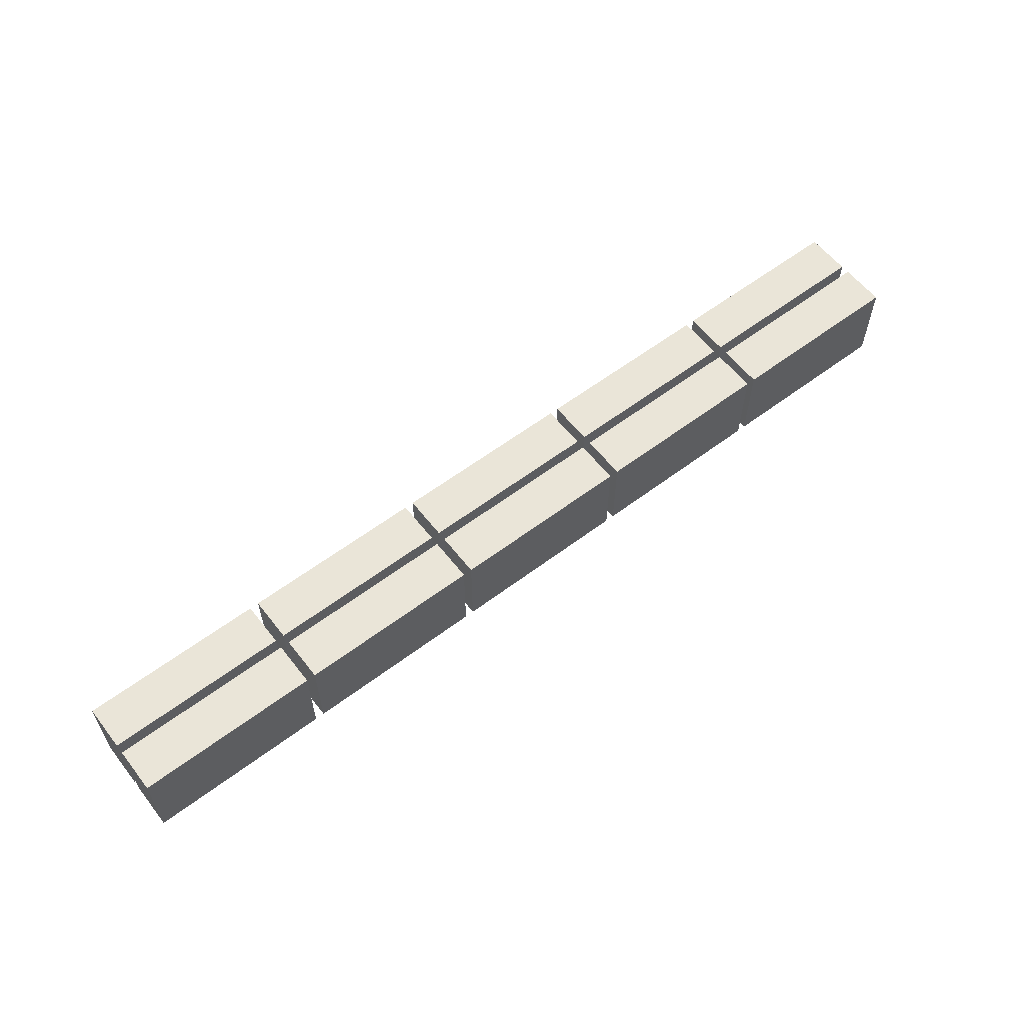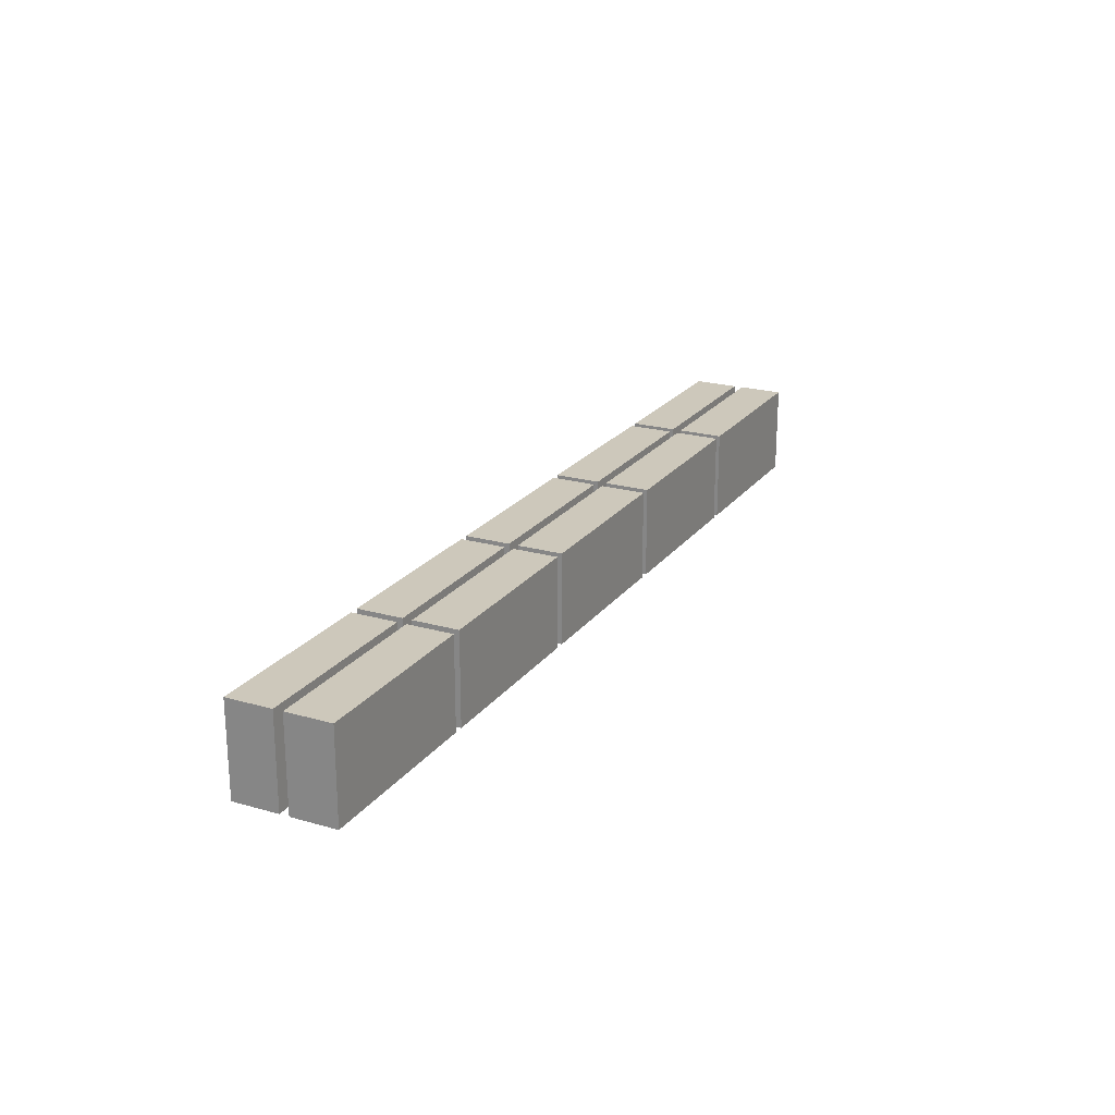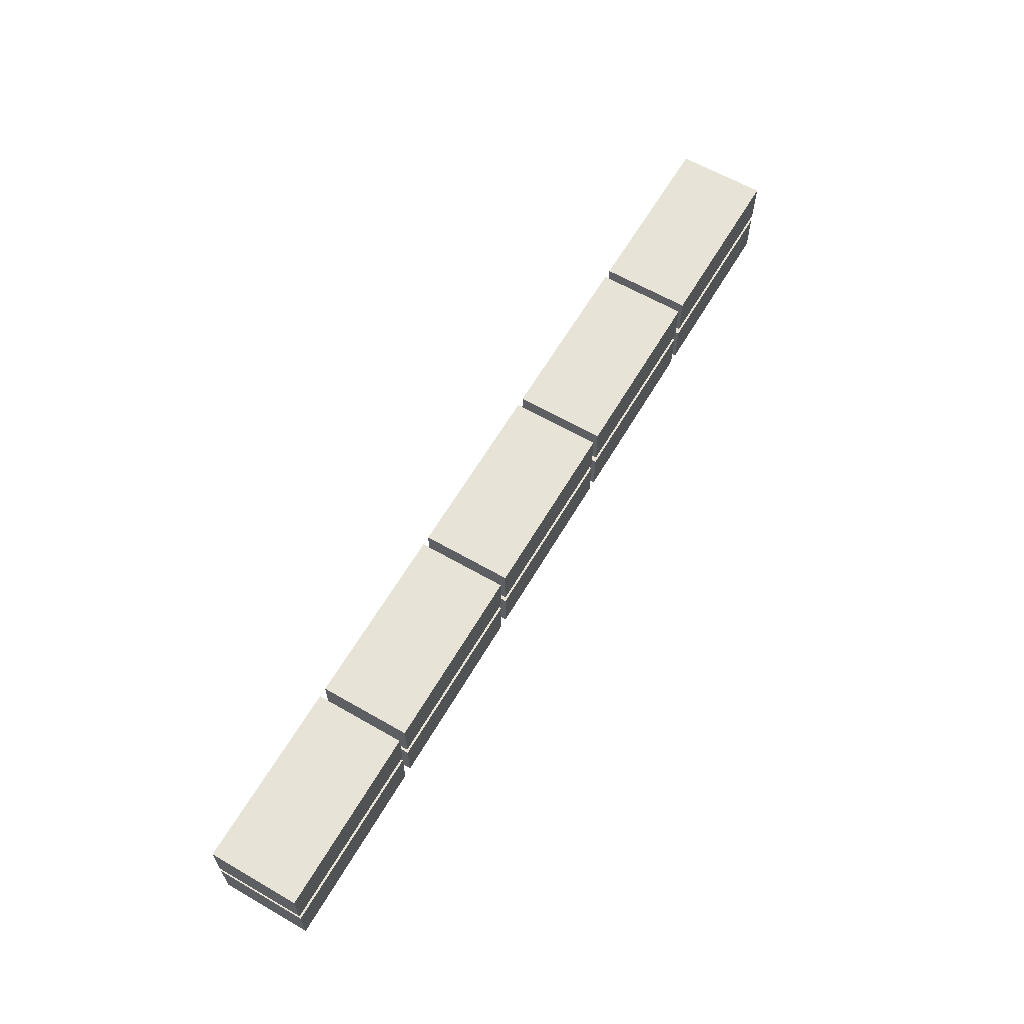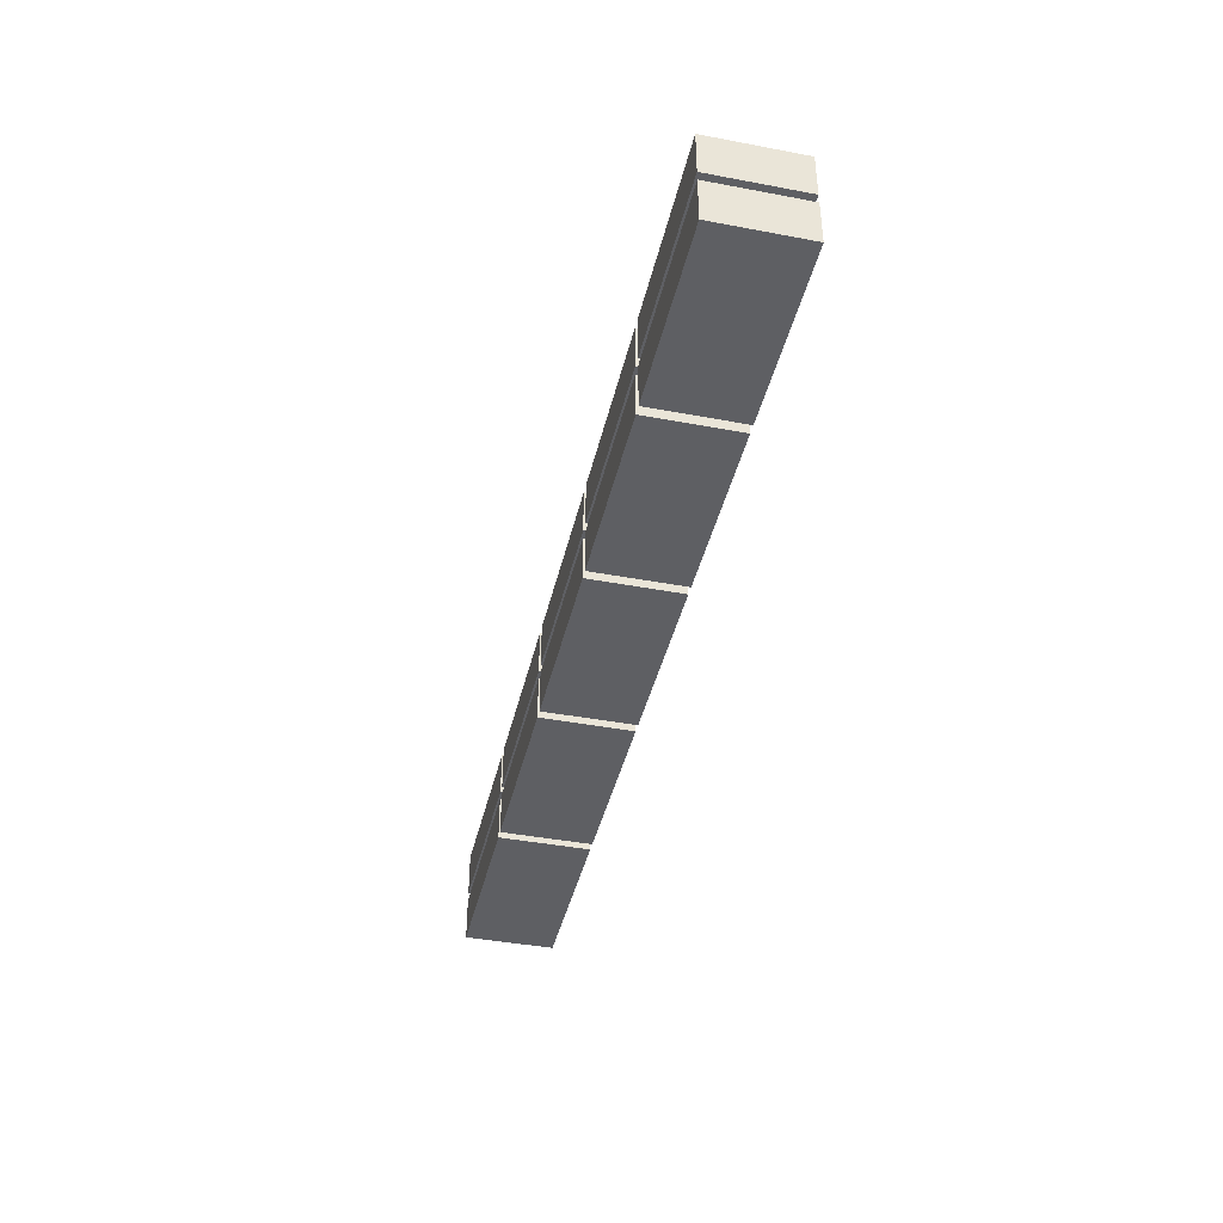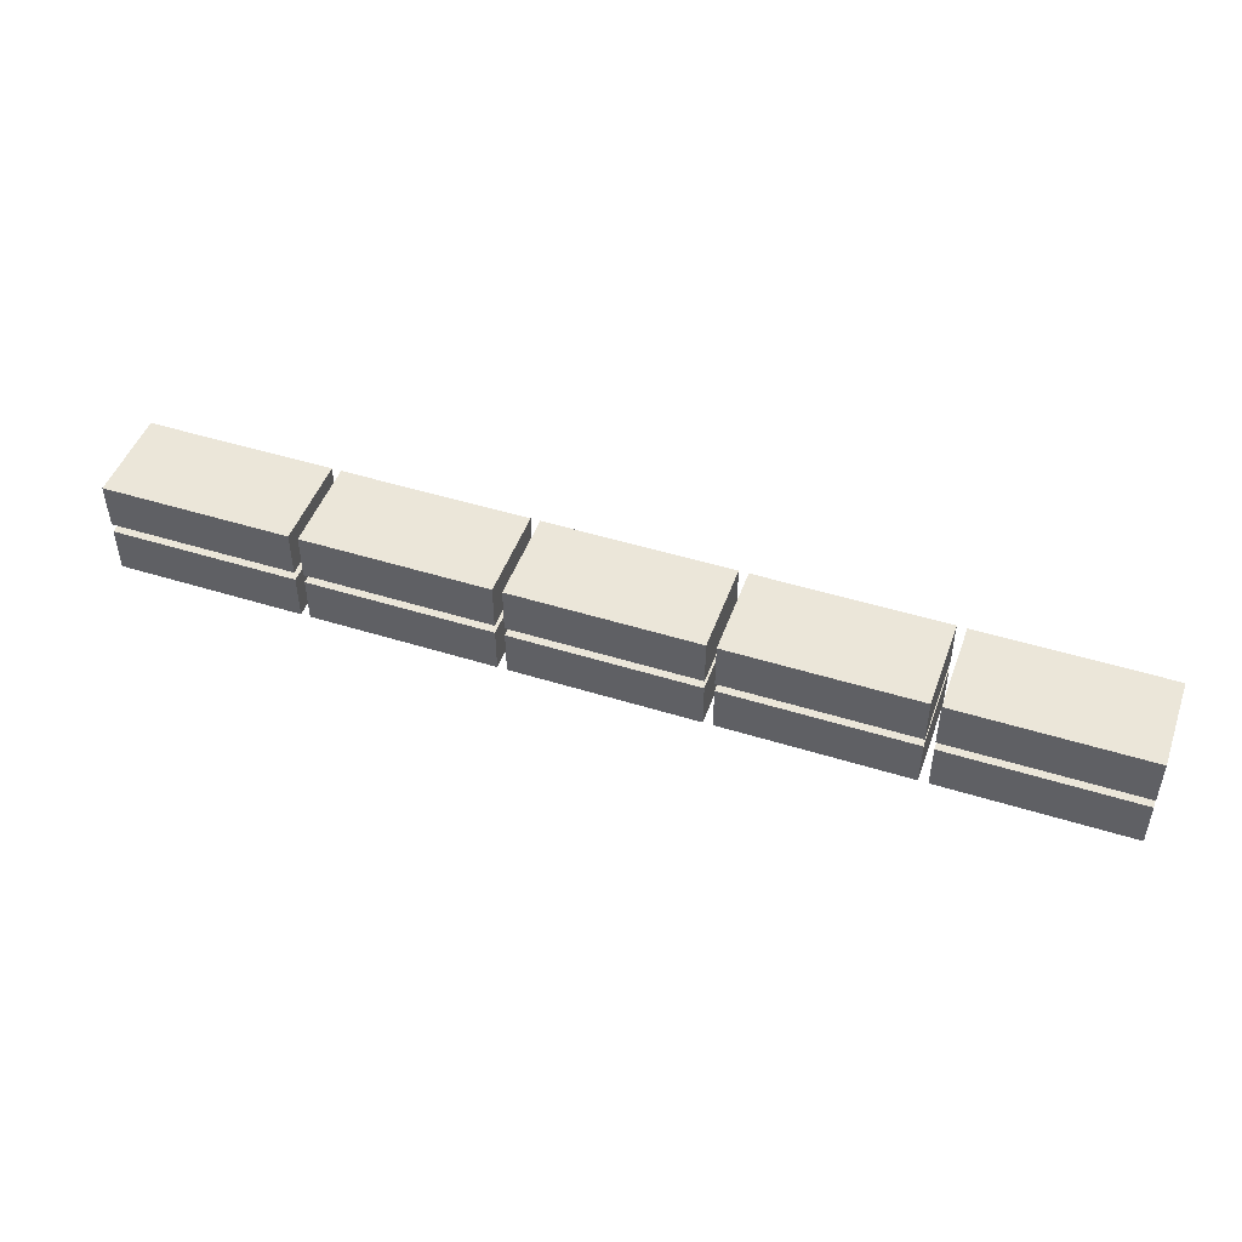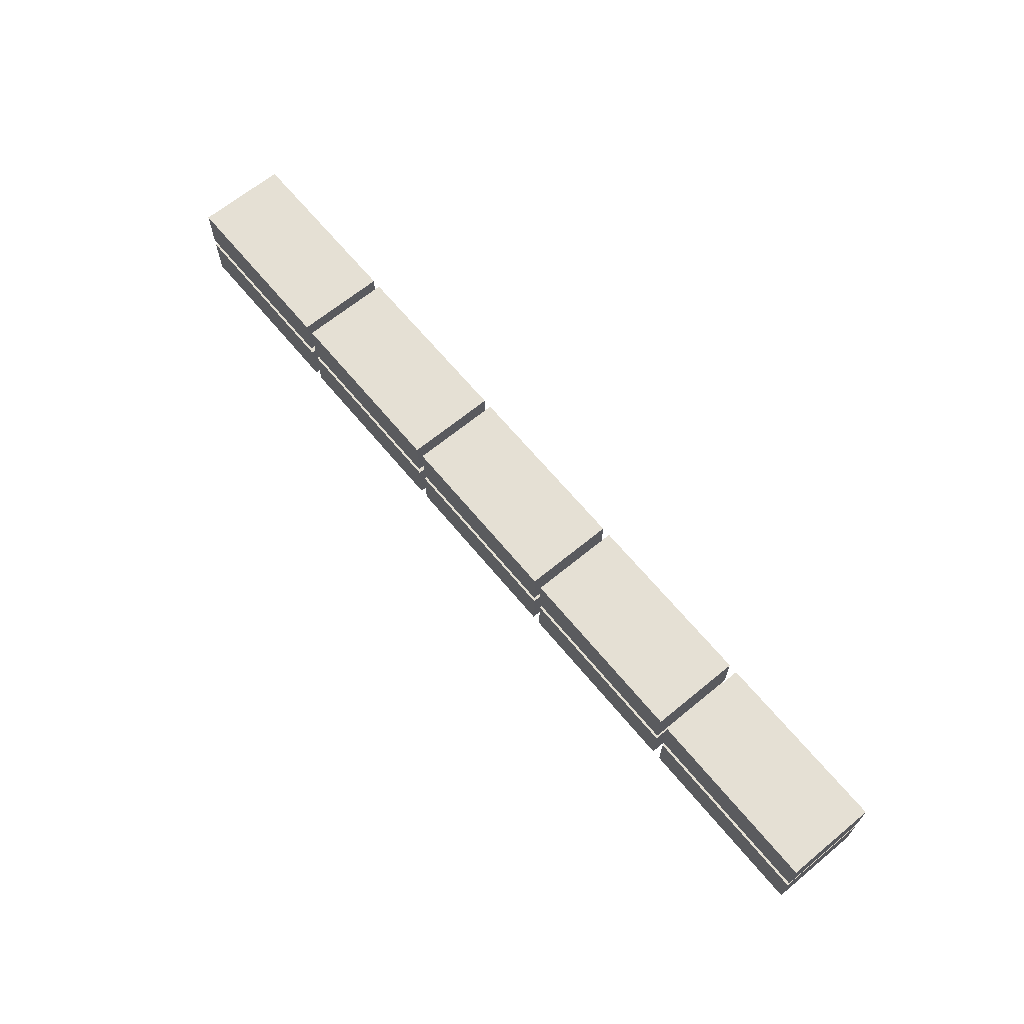
<metadata>
{"format":"obj","ext":"obj","renderer":"f3d","projection":"perspective","resolution":1024,"background":"white","views":[{"elev":59.2,"azim":-37.8,"up":"+Z"},{"elev":21.9,"azim":116.6,"up":"+Z"},{"elev":62.2,"azim":120.3,"up":"+Y"},{"elev":-41.4,"azim":77.1,"up":"+Y"},{"elev":47.7,"azim":19.4,"up":"+Y"},{"elev":65.8,"azim":-129.6,"up":"+Y"}]}
</metadata>
<code>
o brick_0_0
v 0 0 0
v 1 0 0
v 1 0.25 0
v 0 0.25 0
v 0 0 -0.5
v 1 0 -0.5
v 1 0.25 -0.5
v 0 0.25 -0.5
f 1 2 3 4
f 5 6 7 8
f 1 2 6 5
f 2 3 7 6
f 3 4 8 7
f 4 1 5 8
o brick_0_1
v 1.05 0 0
v 2.05 0 0
v 2.05 0.25 0
v 1.05 0.25 0
v 1.05 0 -0.5
v 2.05 0 -0.5
v 2.05 0.25 -0.5
v 1.05 0.25 -0.5
f 9 10 11 12
f 13 14 15 16
f 9 10 14 13
f 10 11 15 14
f 11 12 16 15
f 12 9 13 16
o brick_0_2
v 2.1 0 0
v 3.1 0 0
v 3.1 0.25 0
v 2.1 0.25 0
v 2.1 0 -0.5
v 3.1 0 -0.5
v 3.1 0.25 -0.5
v 2.1 0.25 -0.5
f 17 18 19 20
f 21 22 23 24
f 17 18 22 21
f 18 19 23 22
f 19 20 24 23
f 20 17 21 24
o brick_0_3
v 3.15 0 0
v 4.15 0 0
v 4.15 0.25 0
v 3.15 0.25 0
v 3.15 0 -0.5
v 4.15 0 -0.5
v 4.15 0.25 -0.5
v 3.15 0.25 -0.5
f 25 26 27 28
f 29 30 31 32
f 25 26 30 29
f 26 27 31 30
f 27 28 32 31
f 28 25 29 32
o brick_0_4
v 4.2 0 0
v 5.2 0 0
v 5.2 0.25 0
v 4.2 0.25 0
v 4.2 0 -0.5
v 5.2 0 -0.5
v 5.2 0.25 -0.5
v 4.2 0.25 -0.5
f 33 34 35 36
f 37 38 39 40
f 33 34 38 37
f 34 35 39 38
f 35 36 40 39
f 36 33 37 40
o brick_1_0
v 0 0.3 0
v 1 0.3 0
v 1 0.55 0
v 0 0.55 0
v 0 0.3 -0.5
v 1 0.3 -0.5
v 1 0.55 -0.5
v 0 0.55 -0.5
f 41 42 43 44
f 45 46 47 48
f 41 42 46 45
f 42 43 47 46
f 43 44 48 47
f 44 41 45 48
o brick_1_1
v 1.05 0.3 0
v 2.05 0.3 0
v 2.05 0.55 0
v 1.05 0.55 0
v 1.05 0.3 -0.5
v 2.05 0.3 -0.5
v 2.05 0.55 -0.5
v 1.05 0.55 -0.5
f 49 50 51 52
f 53 54 55 56
f 49 50 54 53
f 50 51 55 54
f 51 52 56 55
f 52 49 53 56
o brick_1_2
v 2.1 0.3 0
v 3.1 0.3 0
v 3.1 0.55 0
v 2.1 0.55 0
v 2.1 0.3 -0.5
v 3.1 0.3 -0.5
v 3.1 0.55 -0.5
v 2.1 0.55 -0.5
f 57 58 59 60
f 61 62 63 64
f 57 58 62 61
f 58 59 63 62
f 59 60 64 63
f 60 57 61 64
o brick_1_3
v 3.15 0.3 0
v 4.15 0.3 0
v 4.15 0.55 0
v 3.15 0.55 0
v 3.15 0.3 -0.5
v 4.15 0.3 -0.5
v 4.15 0.55 -0.5
v 3.15 0.55 -0.5
f 65 66 67 68
f 69 70 71 72
f 65 66 70 69
f 66 67 71 70
f 67 68 72 71
f 68 65 69 72
o brick_1_4
v 4.2 0.3 0
v 5.2 0.3 0
v 5.2 0.55 0
v 4.2 0.55 0
v 4.2 0.3 -0.5
v 5.2 0.3 -0.5
v 5.2 0.55 -0.5
v 4.2 0.55 -0.5
f 73 74 75 76
f 77 78 79 80
f 73 74 78 77
f 74 75 79 78
f 75 76 80 79
f 76 73 77 80

</code>
